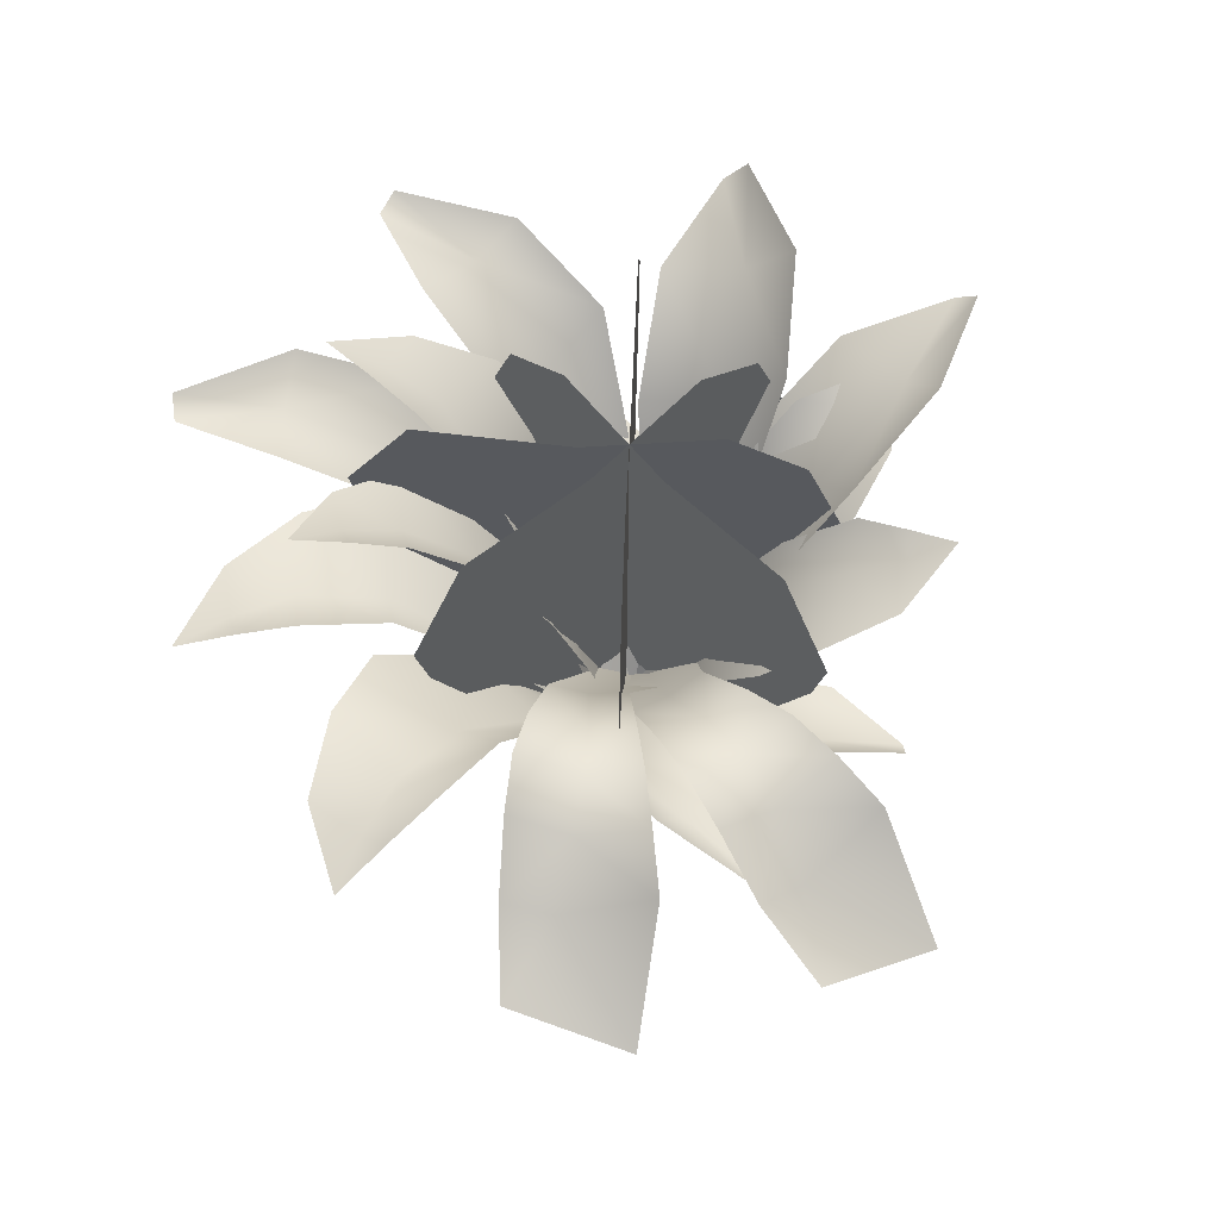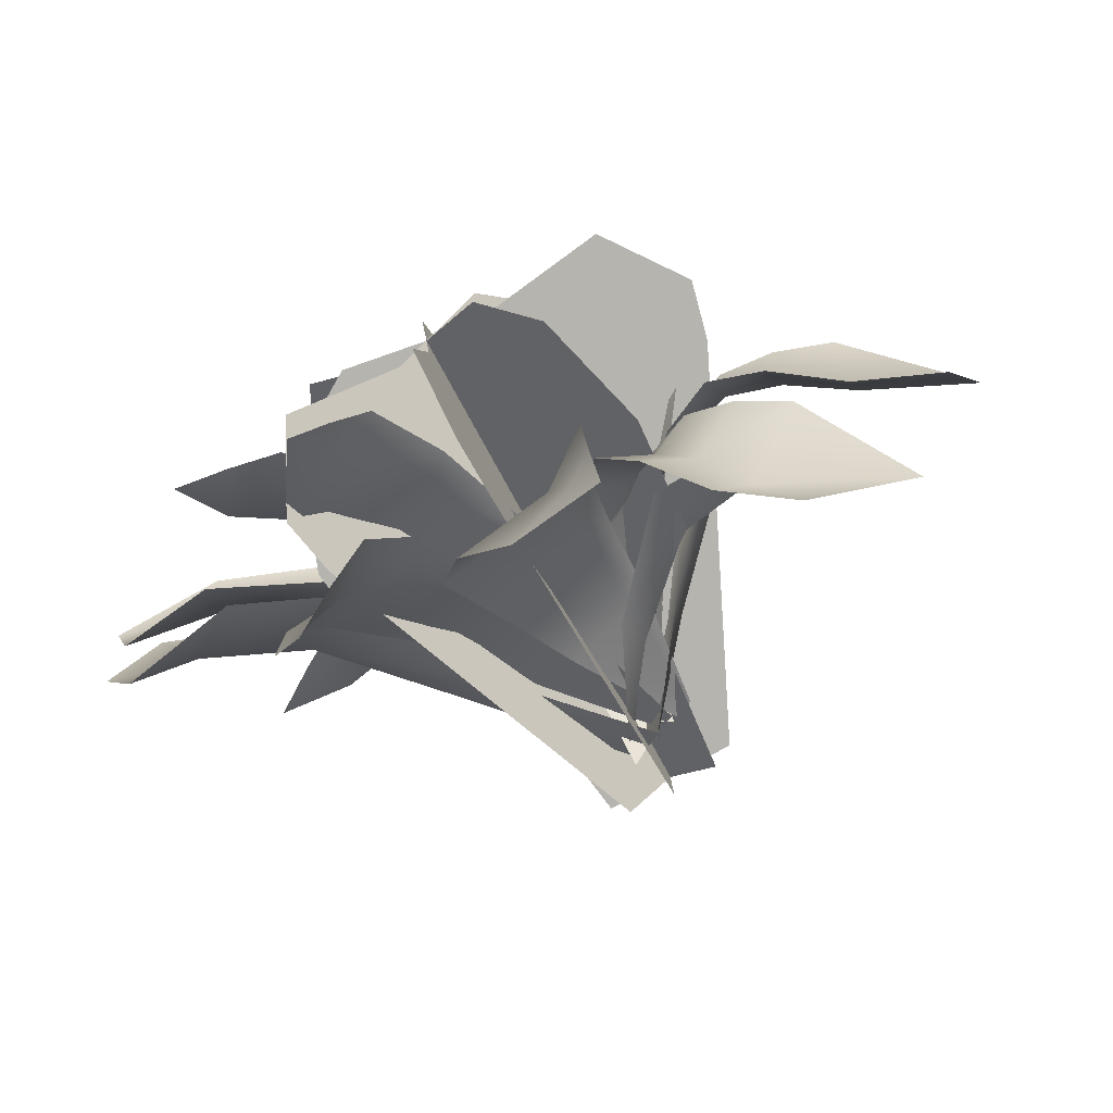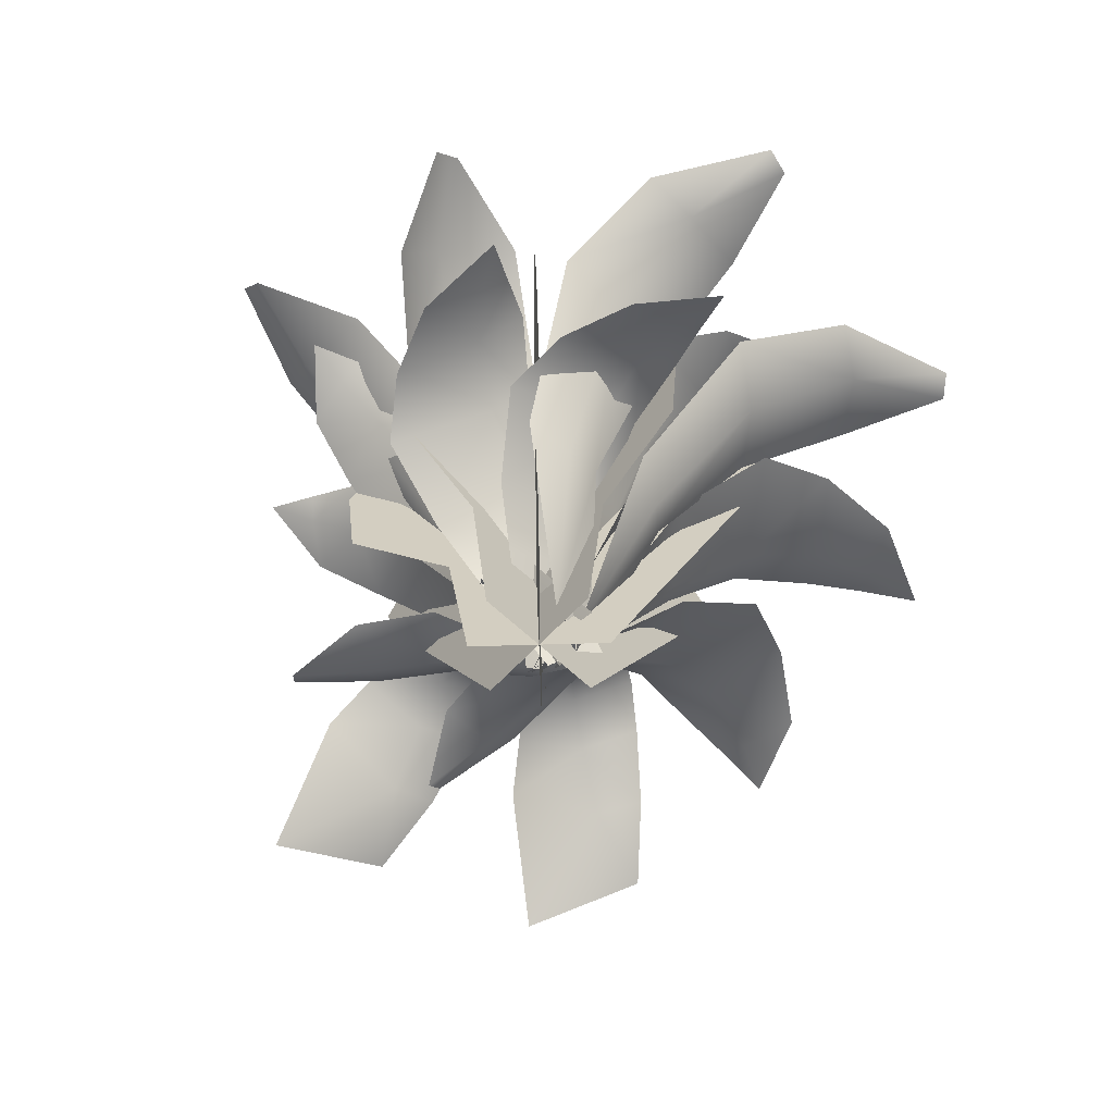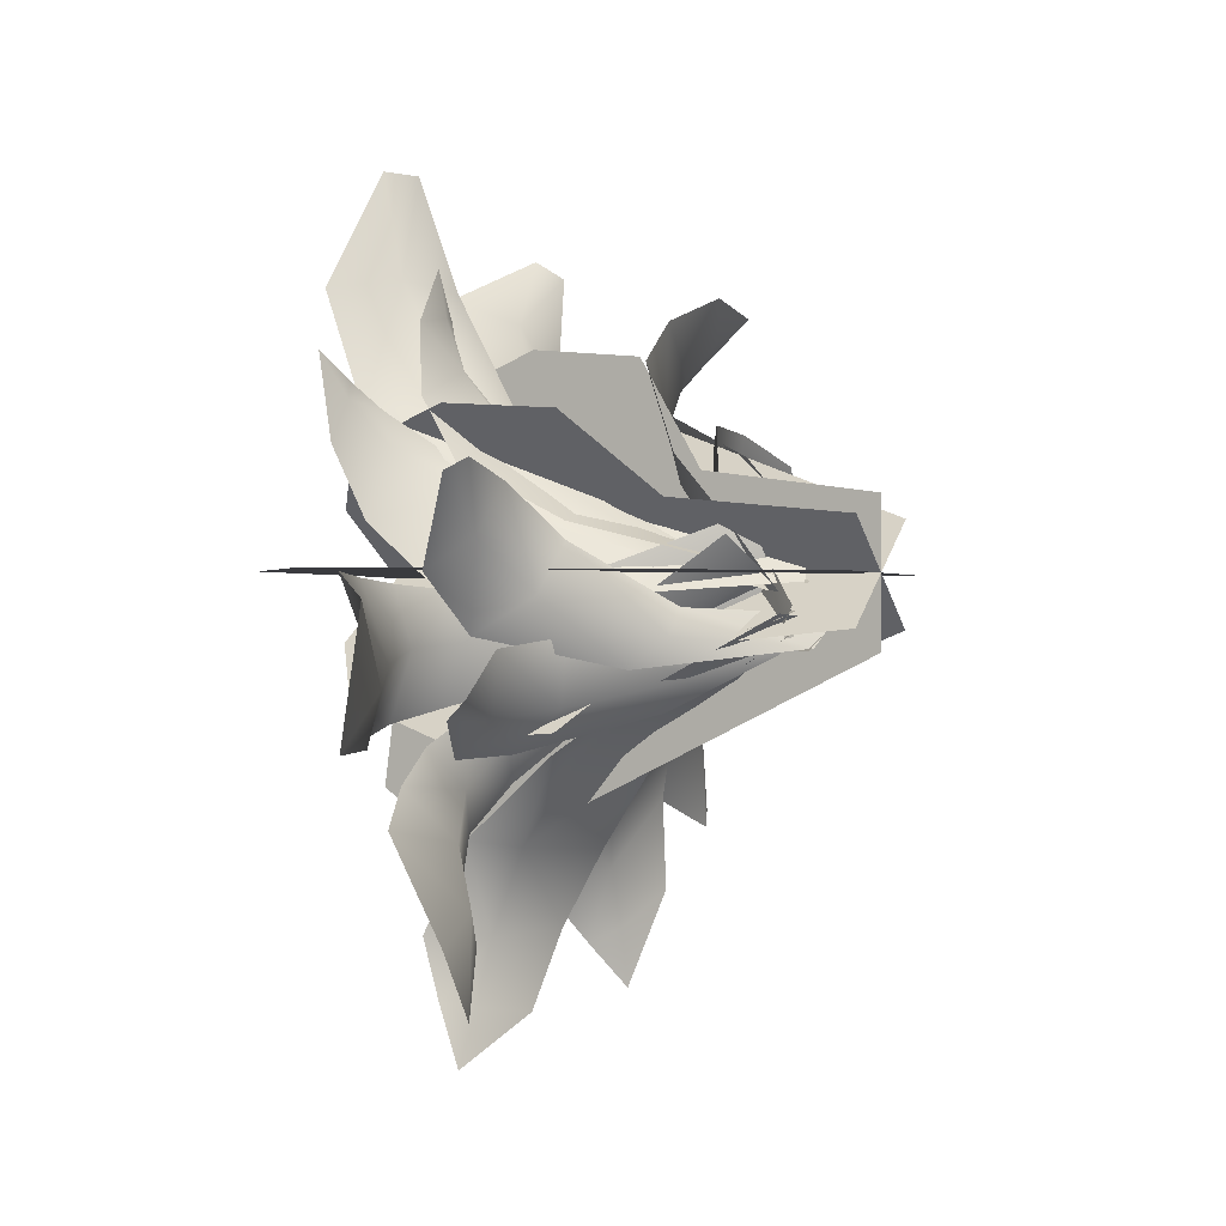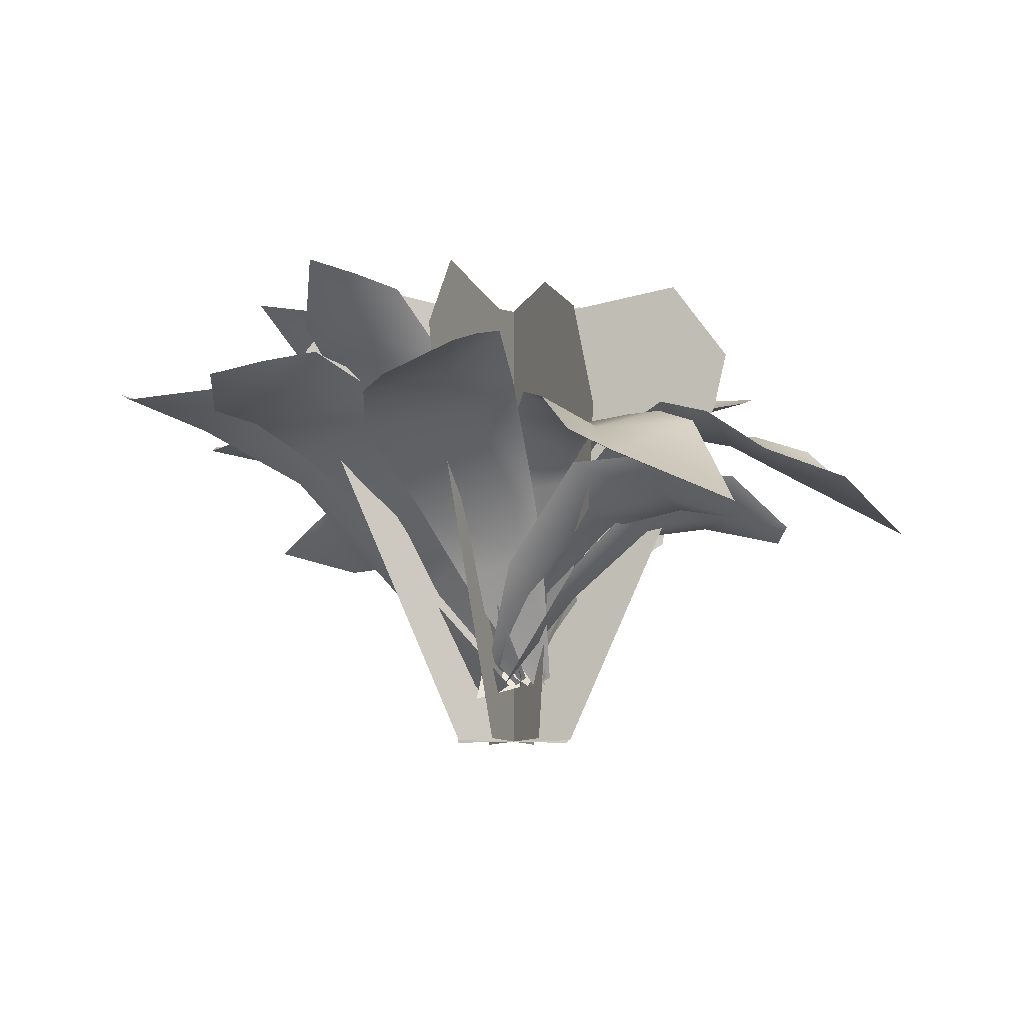
<metadata>
{"format":"obj","ext":"obj","renderer":"f3d","projection":"perspective","resolution":1024,"background":"white","views":[{"elev":60.8,"azim":-131.5,"up":"+Y"},{"elev":-79.8,"azim":-151.2,"up":"+Z"},{"elev":-64.7,"azim":47.6,"up":"+Y"},{"elev":-0.4,"azim":-58.7,"up":"+Z"},{"elev":-9.4,"azim":-158.5,"up":"+Y"}]}
</metadata>
<code>
g SM_FlowersPlant_02
v 0.01091 0.2709 -0.1529
v 0.01105 0.2334 -0.1438
v 0.01151 0.3241 -0.1148
v 0.01301 0.3121 -0.02081
v 0.01279 -0 -0.03442
v 0.0144 0.1109 0.06652
v 0.01415 -0 0.05113
v 0.01434 0.3263 0.06291
v 0.01543 0.1509 0.1315
v 0.01555 0.2224 0.139
v 0.01508 0.2977 0.1095
v -0.1477 0.2709 0.01092
v -0.1387 0.2334 0.01077
v -0.1097 0.3241 0.01031
v -0.01569 0.3121 0.008818
v -0.02931 -0 0.009035
v 0.07164 0.1109 0.007429
v 0.05625 -0 0.007673
v 0.06802 0.3263 0.007486
v 0.1367 0.1509 0.006394
v 0.1441 0.2224 0.006275
v 0.1146 0.2977 0.006745
v 0.1293 0.2709 0.1205
v 0.1228 0.2334 0.1142
v 0.1019 0.3241 0.09404
v 0.03442 0.3121 0.02864
v 0.0442 -0 0.03812
v -0.02831 0.1109 -0.03212
v -0.01726 -0 -0.02141
v -0.02571 0.3263 -0.0296
v -0.07502 0.1509 -0.07737
v -0.08037 0.2224 -0.08255
v -0.05915 0.2977 -0.062
v 0.1257 0.2709 -0.1075
v 0.1193 0.2334 -0.1009
v 0.09915 0.3241 -0.0801
v 0.03376 0.3121 -0.01259
v 0.04324 -0 -0.02238
v -0.027 0.1109 0.05014
v -0.0163 -0 0.03909
v -0.02449 0.3263 0.04754
v -0.07225 0.1509 0.09685
v -0.07743 0.2224 0.1022
v -0.05688 0.2977 0.08098
v 0.000902 0.1389 0.04334
v 0.008372 0.03708 -0.008515
v 0.04063 0.02787 -0.01033
v -0.02422 0.1395 0.04196
v -0.05067 0.1643 0.03396
v 0.0123 0.2311 0.1019
v -0.03991 0.235 0.1063
v -0.07501 0.2768 0.09983
v 0.009816 0.2705 0.1731
v -0.04088 0.2742 0.1765
v -0.07009 0.3067 0.171
v -0.01882 0.2784 0.2387
v -0.03321 0.2931 0.2409
v 0.001067 0.03774 -0.01825
v -0.00879 0.04244 -0.02469
v 0.05894 0.1086 -0.03511
v 0.02185 0.1226 -0.06223
v 0.01175 0.1298 -0.06893
v 0.09251 0.1545 -0.04548
v 0.0408 0.1666 -0.0864
v 0.02913 0.1758 -0.09425
v 0.07962 0.2087 -0.1214
v 0.1407 0.2015 -0.07794
v 0.05473 0.2285 -0.1355
v 0.1542 0.2171 -0.1255
v 0.1072 0.2254 -0.1651
v 0.07977 0.2495 -0.184
v 0.1561 0.2159 -0.1818
v 0.1037 0.2391 -0.2116
v 0.1207 0.2269 -0.203
v 0.1276 0.2263 -0.2397
v -0.02092 0.09512 -0.03022
v 0.02449 0.03595 -0.02135
v 0.02452 0.029 0.002506
v -0.01839 0.09655 -0.04861
v -0.01304 0.1174 -0.06756
v -0.07152 0.145 -0.02563
v -0.07173 0.1478 -0.06434
v -0.06835 0.1807 -0.08975
v -0.1259 0.1534 -0.03208
v -0.1255 0.1564 -0.0696
v -0.1224 0.1821 -0.09074
v -0.172 0.1414 -0.05741
v -0.1739 0.1517 -0.06814
v -0.001919 0.03704 -0.01677
v -0.005804 0.04314 -0.02618
v 0.03842 0.1112 0.01133
v 0.02575 0.1324 -0.02633
v 0.06159 0.1584 0.02768
v 0.02155 0.1407 -0.03582
v 0.04641 0.1833 -0.02759
v 0.1062 0.219 0.03769
v 0.04151 0.1937 -0.03853
v 0.08658 0.24 -0.02501
v 0.1388 0.2567 0.01518
v 0.07475 0.261 -0.04661
v 0.1266 0.2781 -0.03688
v 0.1699 0.2832 -0.02127
v 0.115 0.305 -0.06274
v 0.1556 0.2992 -0.05429
v 0.1798 0.3173 -0.07487
v 0.1471 0.3121 -0.06849
v -0.007979 0.03704 -0.01848
v 0.000256 0.04313 -0.02446
v -0.01031 0.08279 0.04004
v 0.02311 0.1022 0.01803
v 0.03162 0.1105 0.0121
v -0.01117 0.1134 0.07452
v 0.03803 0.1337 0.04411
v 0.04797 0.1442 0.03738
v 0.05642 0.1576 0.08959
v 0.002396 0.1394 0.1274
v 0.07542 0.1801 0.07452
v 0.03857 0.1454 0.1533
v 0.08528 0.1613 0.1261
v 0.1091 0.1878 0.1107
v 0.08539 0.1389 0.1706
v 0.1254 0.1702 0.1375
v 0.1133 0.1558 0.1481
v 0.1423 0.1503 0.1642
v 0.02831 0.1389 0.03283
v 0.001028 0.03708 -0.0119
v 0.02474 0.02787 -0.03385
v 0.008067 0.1395 0.04777
v -0.01742 0.1643 0.05846
v 0.07438 0.2311 0.07068
v 0.03697 0.235 0.1074
v 0.005784 0.2768 0.1247
v 0.1178 0.2705 0.1272
v 0.08093 0.2742 0.1621
v 0.05492 0.3067 0.1765
v 0.1376 0.2784 0.196
v 0.1279 0.2931 0.2069
v -0.01081 0.03774 -0.01475
v -0.02251 0.04244 -0.01343
v 0.02306 0.1086 -0.06462
v -0.02281 0.1226 -0.06189
v -0.03486 0.1298 -0.06061
v 0.04233 0.1545 -0.09399
v -0.0236 0.1666 -0.09259
v -0.03759 0.1758 -0.0912
v -0.01599 0.2087 -0.1443
v 0.05876 0.2015 -0.1497
v -0.04417 0.2285 -0.1394
v 0.0389 0.2171 -0.195
v -0.02254 0.2254 -0.1955
v -0.05577 0.2495 -0.1927
v 0.004483 0.2159 -0.2395
v -0.05486 0.2391 -0.2292
v -0.03627 0.2269 -0.2333
v -0.05436 0.2263 -0.2661
v -0.03538 0.09512 -0.009961
v 0.005269 0.03595 -0.03206
v 0.0205 0.029 -0.01369
v -0.04514 0.09655 -0.02576
v -0.05309 0.1174 -0.04377
v -0.07145 0.145 0.02581
v -0.09628 0.1478 -0.003888
v -0.1099 0.1807 -0.02563
v -0.1175 0.1534 0.05551
v -0.141 0.1564 0.02628
v -0.1521 0.1821 0.008036
v -0.1692 0.1414 0.06534
v -0.1775 0.1517 0.05827
v -0.01216 0.03704 -0.0117
v -0.02115 0.04314 -0.01648
v 0.03684 0.1112 -0.01574
v 0.003069 0.1324 -0.0367
v 0.06511 0.1584 -0.01791
v -0.006215 0.1407 -0.04134
v 0.01819 0.1833 -0.05083
v 0.1059 0.219 -0.03864
v 0.007444 0.1937 -0.05615
v 0.05081 0.24 -0.07444
v 0.1167 0.2567 -0.07674
v 0.02792 0.261 -0.08355
v 0.07405 0.2781 -0.1091
v 0.1174 0.2832 -0.1246
v 0.0487 0.305 -0.1216
v 0.08534 0.2992 -0.141
v 0.09087 0.3173 -0.1723
v 0.06978 0.3121 -0.1465
v -0.01792 0.03704 -0.009158
v -0.01539 0.04313 -0.01902
v 0.01756 0.08279 0.03743
v 0.02929 0.1022 -0.000825
v 0.03208 0.1105 -0.01082
v 0.03886 0.1134 0.06456
v 0.05741 0.1337 0.009769
v 0.06079 0.1442 -0.001746
v 0.1006 0.1576 0.03311
v 0.08303 0.1394 0.09669
v 0.1056 0.1801 0.009389
v 0.1274 0.1454 0.09362
v 0.1461 0.1613 0.04288
v 0.1546 0.1878 0.01579
v 0.1745 0.1389 0.0771
v 0.1843 0.1702 0.02603
v 0.1817 0.1558 0.04197
v 0.2143 0.1503 0.03589
v 0.000188 0.03876 0.003904
v 0.006229 0.04142 0.01128
v -0.04075 0.1115 -0.001865
v -0.01909 0.1193 0.02816
v -0.01272 0.1238 0.03571
v -0.03549 0.1631 0.03951
v -0.06423 0.1575 -0.004931
v -0.02807 0.1692 0.04828
v -0.06954 0.2127 0.05358
v -0.1041 0.2125 0.004476
v -0.05305 0.2251 0.07032
v -0.1251 0.2379 0.03582
v -0.09977 0.2414 0.07807
v -0.08227 0.2577 0.099
v -0.1411 0.2492 0.07745
v -0.1194 0.2537 0.1027
v -0.108 0.2611 0.1134
v -0.1341 0.2627 0.1283
v -0.04892 0.1759 -0.0457
v -0.006942 0.0609 0.009974
v -0.02964 0.07078 0.02939
v -0.03081 0.1702 -0.06197
v 0.01682 0.07028 -0.007866
v -0.01202 0.1742 -0.07723
v -0.0569 0.192 -0.08454
v -0.07716 0.1984 -0.065
v -0.03075 0.2057 -0.1075
v -0.08111 0.203 -0.1088
v -0.1055 0.212 -0.08457
v -0.05037 0.2217 -0.1355
v -0.1341 0.2083 -0.1047
v -0.07288 0.2115 -0.1616
v -0.1019 0.1936 -0.1363
v -0.1639 0.1953 -0.1258
v -0.1012 0.1825 -0.191
v -0.1237 0.1705 -0.1699
v -0.2061 0.1315 -0.1803
v -0.1419 0.1598 -0.2252
v 0.08244 0.1203 0.02318
v 0.0273 0.02835 0.006528
v 0.02171 0.0366 -0.02538
v 0.08384 0.1076 0.04734
v 0.07949 0.1177 0.0773
v 0.1521 0.1887 0.06933
v 0.1419 0.2127 0.0196
v 0.1507 0.2104 0.11
v 0.223 0.2234 0.06793
v 0.214 0.2467 0.01952
v 0.2216 0.2393 0.1014
v 0.2825 0.2371 0.04015
v 0.2866 0.2435 0.05585
v 0.002632 0.03876 0.002889
v 0.01199 0.04142 0.004723
v -0.03259 0.1115 0.02452
v 0.003229 0.1193 0.03387
v 0.01295 0.1238 0.03562
v -0.002181 0.1631 0.05306
v -0.05265 0.1575 0.03712
v 0.009118 0.1692 0.0551
v -0.01947 0.2127 0.0856
v -0.07739 0.2125 0.06977
v 0.003906 0.2251 0.088
v -0.07358 0.2379 0.1073
v -0.02716 0.2414 0.1237
v -0.000339 0.2577 0.1287
v -0.05939 0.2492 0.1496
v -0.02664 0.2537 0.1552
v -0.01102 0.2611 0.1562
v -0.02162 0.2627 0.1843
v -0.06682 0.1759 -0.00406
v 0.001004 0.0609 0.01211
v -0.004118 0.07078 0.04154
v -0.06323 0.1702 -0.02814
v 0.007952 0.07028 -0.01678
v -0.05847 0.1742 -0.05187
v -0.09771 0.192 -0.02891
v -0.1009 0.1984 -0.000939
v -0.09217 0.2057 -0.06325
v -0.1318 0.203 -0.03218
v -0.1352 0.212 0.002043
v -0.1252 0.2217 -0.07236
v -0.1701 0.2083 0.00476
v -0.1591 0.2115 -0.07811
v -0.1654 0.1936 -0.04013
v -0.2065 0.1953 0.007432
v -0.1997 0.1825 -0.0827
v -0.2036 0.1705 -0.05214
v -0.2737 0.1315 -0.007653
v -0.2529 0.1598 -0.0832
v 0.07831 0.1203 -0.03465
v 0.0252 0.02835 -0.01236
v 0.000564 0.0366 -0.03339
v 0.09478 0.1076 -0.01692
v 0.1105 0.1177 0.008943
v 0.1614 0.1887 -0.04347
v 0.1218 0.2127 -0.07528
v 0.1862 0.2104 -0.01123
v 0.2151 0.2234 -0.08969
v 0.1773 0.2467 -0.1213
v 0.2354 0.2393 -0.06304
v 0.2433 0.2371 -0.149
v 0.2565 0.2435 -0.1395
f 3 2 1
f 4 2 3
f 5 2 4
f 6 5 4
f 7 5 6
f 8 6 4
f 9 6 8
f 8 10 9
f 11 10 8
f 14 13 12
f 15 13 14
f 16 13 15
f 17 16 15
f 18 16 17
f 19 17 15
f 20 17 19
f 19 21 20
f 22 21 19
f 25 24 23
f 26 24 25
f 27 24 26
f 28 27 26
f 29 27 28
f 30 28 26
f 31 28 30
f 30 32 31
f 33 32 30
f 36 35 34
f 37 35 36
f 38 35 37
f 39 38 37
f 40 38 39
f 41 39 37
f 42 39 41
f 41 43 42
f 44 43 41
f 47 46 45
f 45 46 48
f 49 48 46
f 45 48 50
f 48 49 51
f 50 48 51
f 51 49 52
f 50 51 53
f 52 54 51
f 53 51 54
f 55 54 52
f 53 54 56
f 57 54 55
f 56 54 57
f 60 59 58
f 61 59 60
f 62 59 61
f 63 61 60
f 64 62 61
f 64 61 63
f 65 62 64
f 63 66 64
f 66 65 64
f 67 66 63
f 68 65 66
f 69 66 67
f 70 68 66
f 70 66 69
f 71 68 70
f 72 70 69
f 71 70 73
f 74 70 72
f 73 70 74
f 75 74 72
f 73 74 75
f 78 77 76
f 76 77 79
f 80 79 77
f 76 79 81
f 79 80 82
f 81 79 82
f 82 80 83
f 81 82 84
f 83 85 82
f 84 82 85
f 86 85 83
f 84 85 87
f 88 85 86
f 87 85 88
f 91 90 89
f 92 90 91
f 93 92 91
f 94 90 92
f 95 92 93
f 95 94 92
f 96 95 93
f 97 94 95
f 98 95 96
f 98 97 95
f 99 98 96
f 100 97 98
f 101 98 99
f 101 100 98
f 102 101 99
f 103 100 101
f 104 101 102
f 104 103 101
f 105 104 102
f 106 103 104
f 106 104 105
f 109 108 107
f 110 108 109
f 111 108 110
f 112 110 109
f 113 111 110
f 113 110 112
f 114 111 113
f 112 115 113
f 115 114 113
f 116 115 112
f 117 114 115
f 118 115 116
f 119 117 115
f 119 115 118
f 120 117 119
f 121 119 118
f 120 119 122
f 123 119 121
f 122 119 123
f 124 123 121
f 122 123 124
f 127 126 125
f 125 126 128
f 129 128 126
f 125 128 130
f 128 129 131
f 130 128 131
f 131 129 132
f 130 131 133
f 132 134 131
f 133 131 134
f 135 134 132
f 133 134 136
f 137 134 135
f 136 134 137
f 140 139 138
f 141 139 140
f 142 139 141
f 143 141 140
f 144 142 141
f 144 141 143
f 145 142 144
f 143 146 144
f 146 145 144
f 147 146 143
f 148 145 146
f 149 146 147
f 150 148 146
f 150 146 149
f 151 148 150
f 152 150 149
f 151 150 153
f 154 150 152
f 153 150 154
f 155 154 152
f 153 154 155
f 158 157 156
f 156 157 159
f 160 159 157
f 156 159 161
f 159 160 162
f 161 159 162
f 162 160 163
f 161 162 164
f 163 165 162
f 164 162 165
f 166 165 163
f 164 165 167
f 168 165 166
f 167 165 168
f 171 170 169
f 172 170 171
f 173 172 171
f 174 170 172
f 175 172 173
f 175 174 172
f 176 175 173
f 177 174 175
f 178 175 176
f 178 177 175
f 179 178 176
f 180 177 178
f 181 178 179
f 181 180 178
f 182 181 179
f 183 180 181
f 184 181 182
f 184 183 181
f 185 184 182
f 186 183 184
f 186 184 185
f 189 188 187
f 190 188 189
f 191 188 190
f 192 190 189
f 193 191 190
f 193 190 192
f 194 191 193
f 192 195 193
f 195 194 193
f 196 195 192
f 197 194 195
f 198 195 196
f 199 197 195
f 199 195 198
f 200 197 199
f 201 199 198
f 200 199 202
f 203 199 201
f 202 199 203
f 204 203 201
f 202 203 204
f 207 206 205
f 208 206 207
f 209 206 208
f 207 210 208
f 210 209 208
f 211 210 207
f 212 209 210
f 211 213 210
f 213 212 210
f 214 213 211
f 215 212 213
f 216 213 214
f 217 215 213
f 217 213 216
f 218 215 217
f 219 217 216
f 220 218 217
f 220 217 219
f 221 218 220
f 222 220 219
f 221 220 222
f 225 224 223
f 223 224 226
f 227 226 224
f 228 226 227
f 229 223 226
f 226 228 229
f 230 223 229
f 229 228 231
f 232 230 229
f 229 231 232
f 233 230 232
f 232 231 234
f 233 232 235
f 236 232 234
f 235 232 237
f 237 232 236
f 235 237 238
f 239 237 236
f 238 237 240
f 240 237 239
f 238 240 241
f 242 240 239
f 241 240 242
f 245 244 243
f 243 244 246
f 247 246 244
f 248 243 246
f 246 247 248
f 249 243 248
f 248 247 250
f 251 249 248
f 250 251 248
f 252 249 251
f 253 251 250
f 252 251 254
f 255 251 253
f 254 251 255
f 258 257 256
f 259 257 258
f 260 257 259
f 258 261 259
f 261 260 259
f 262 261 258
f 263 260 261
f 262 264 261
f 264 263 261
f 265 264 262
f 266 263 264
f 267 264 265
f 268 266 264
f 268 264 267
f 269 266 268
f 270 268 267
f 271 269 268
f 271 268 270
f 272 269 271
f 273 271 270
f 272 271 273
f 276 275 274
f 274 275 277
f 278 277 275
f 279 277 278
f 280 274 277
f 277 279 280
f 281 274 280
f 280 279 282
f 283 281 280
f 280 282 283
f 284 281 283
f 283 282 285
f 284 283 286
f 287 283 285
f 286 283 288
f 288 283 287
f 286 288 289
f 290 288 287
f 289 288 291
f 291 288 290
f 289 291 292
f 293 291 290
f 292 291 293
f 296 295 294
f 294 295 297
f 298 297 295
f 299 294 297
f 297 298 299
f 300 294 299
f 299 298 301
f 302 300 299
f 301 302 299
f 303 300 302
f 304 302 301
f 303 302 305
f 306 302 304
f 305 302 306

</code>
